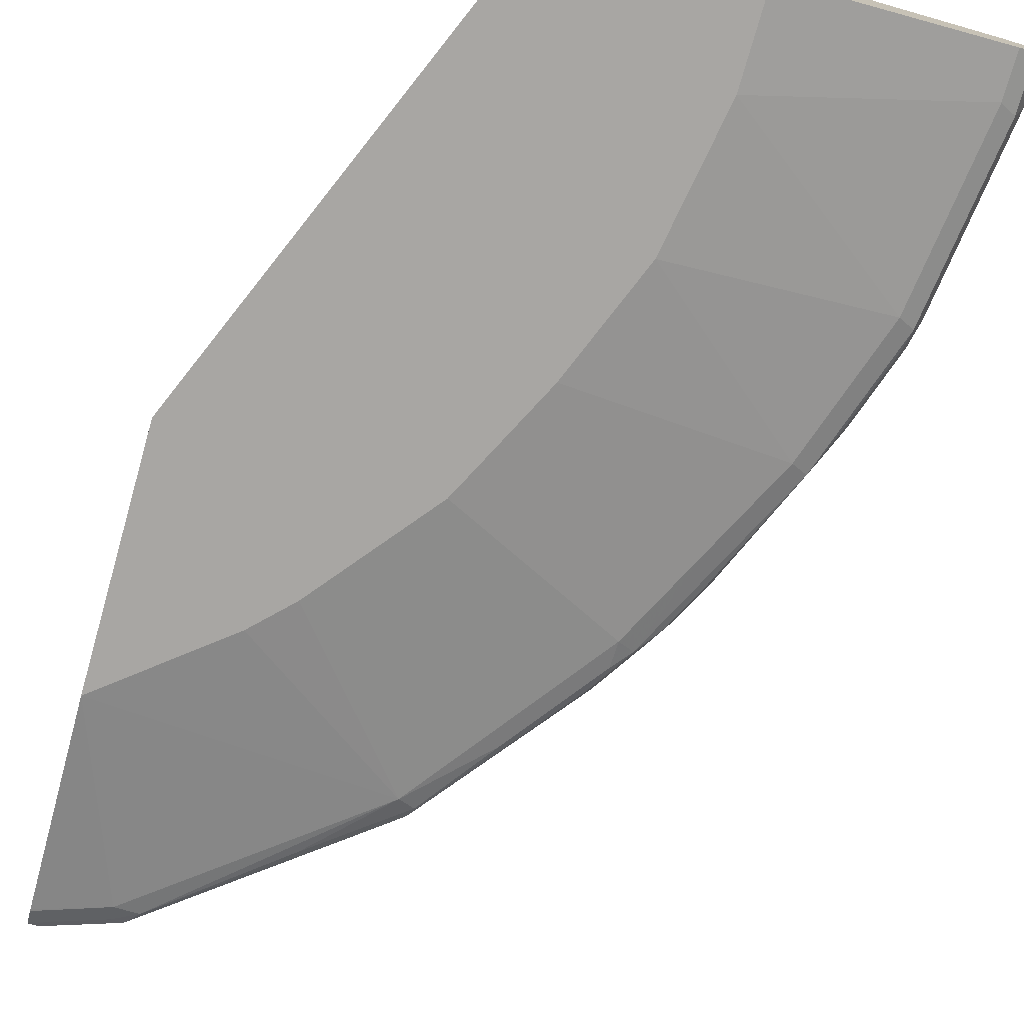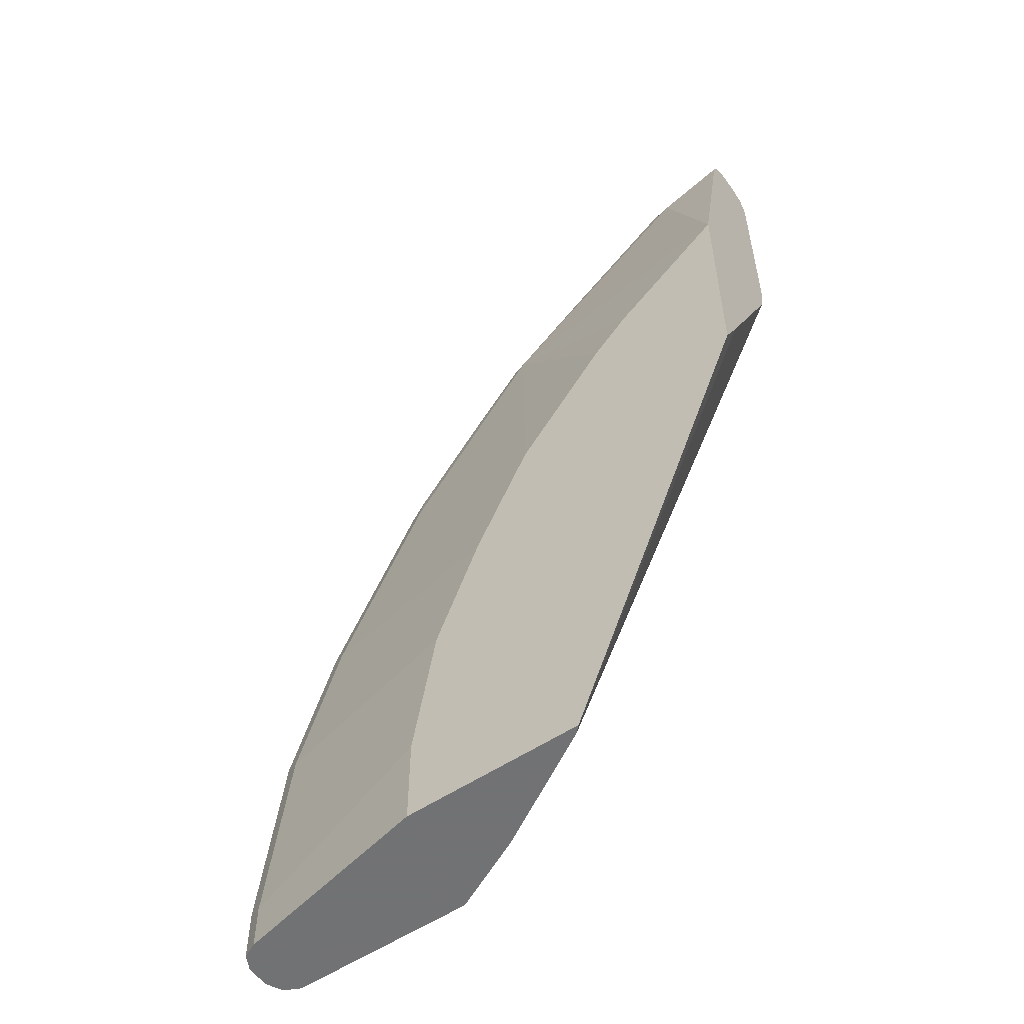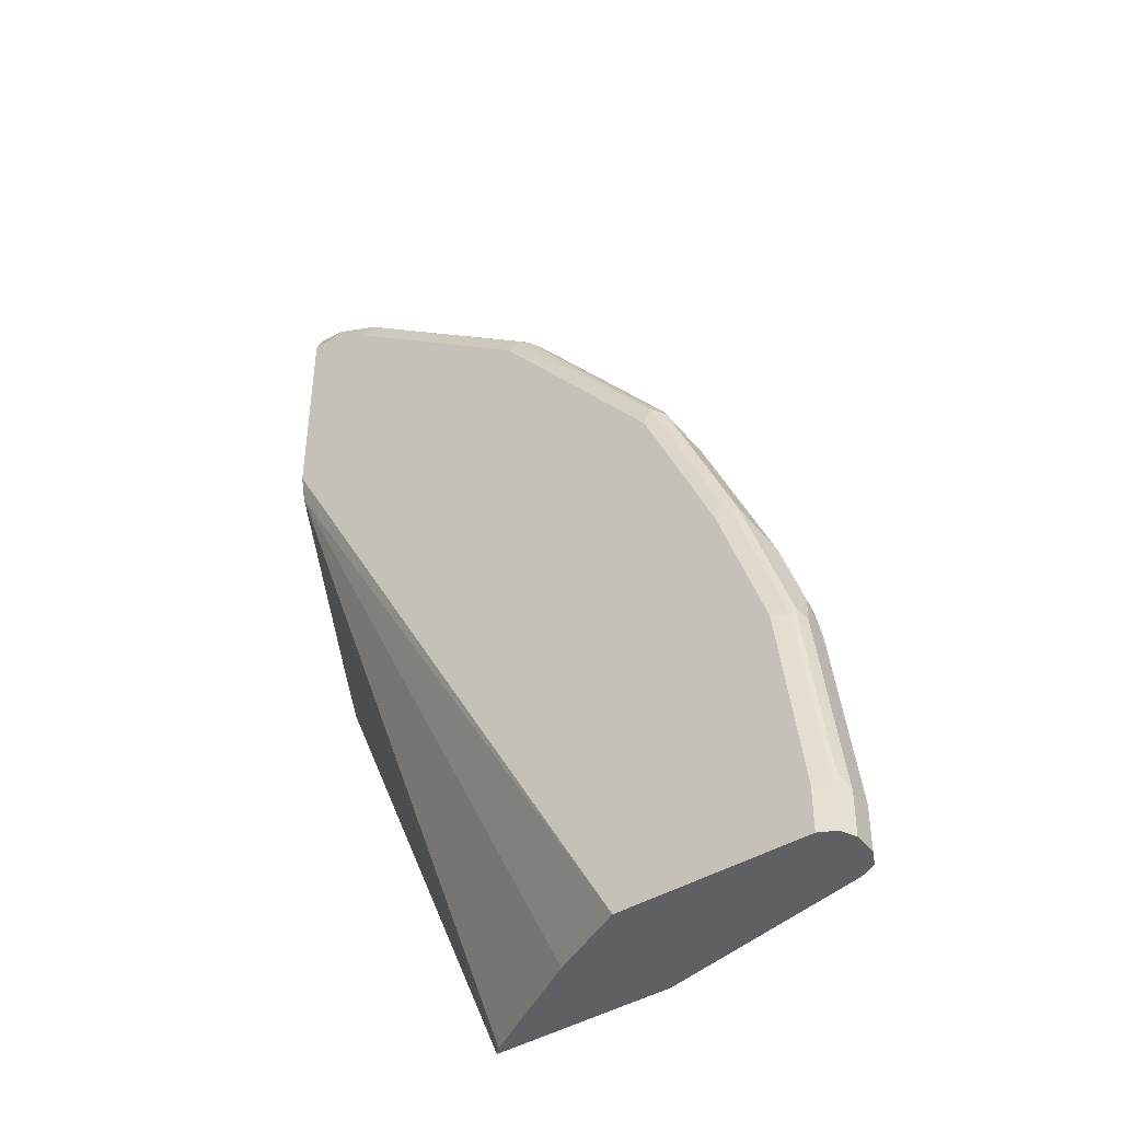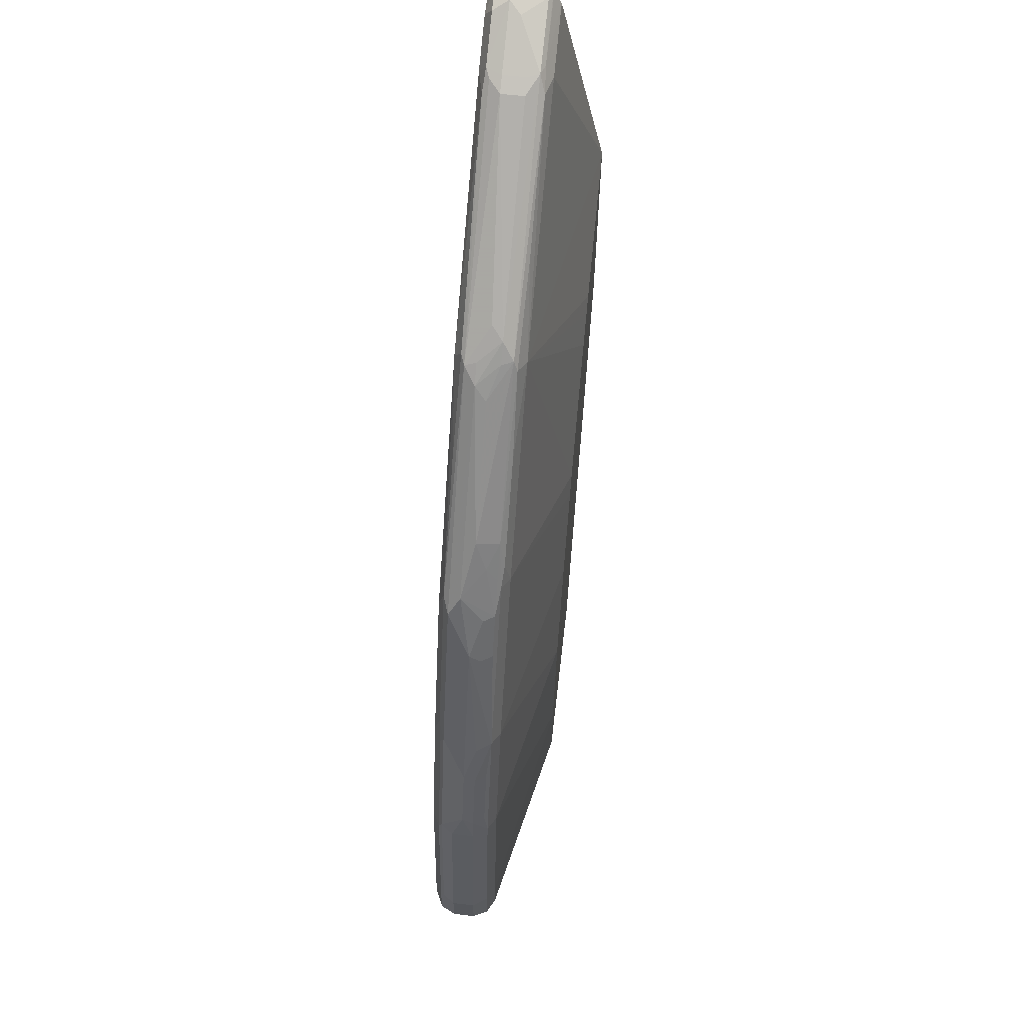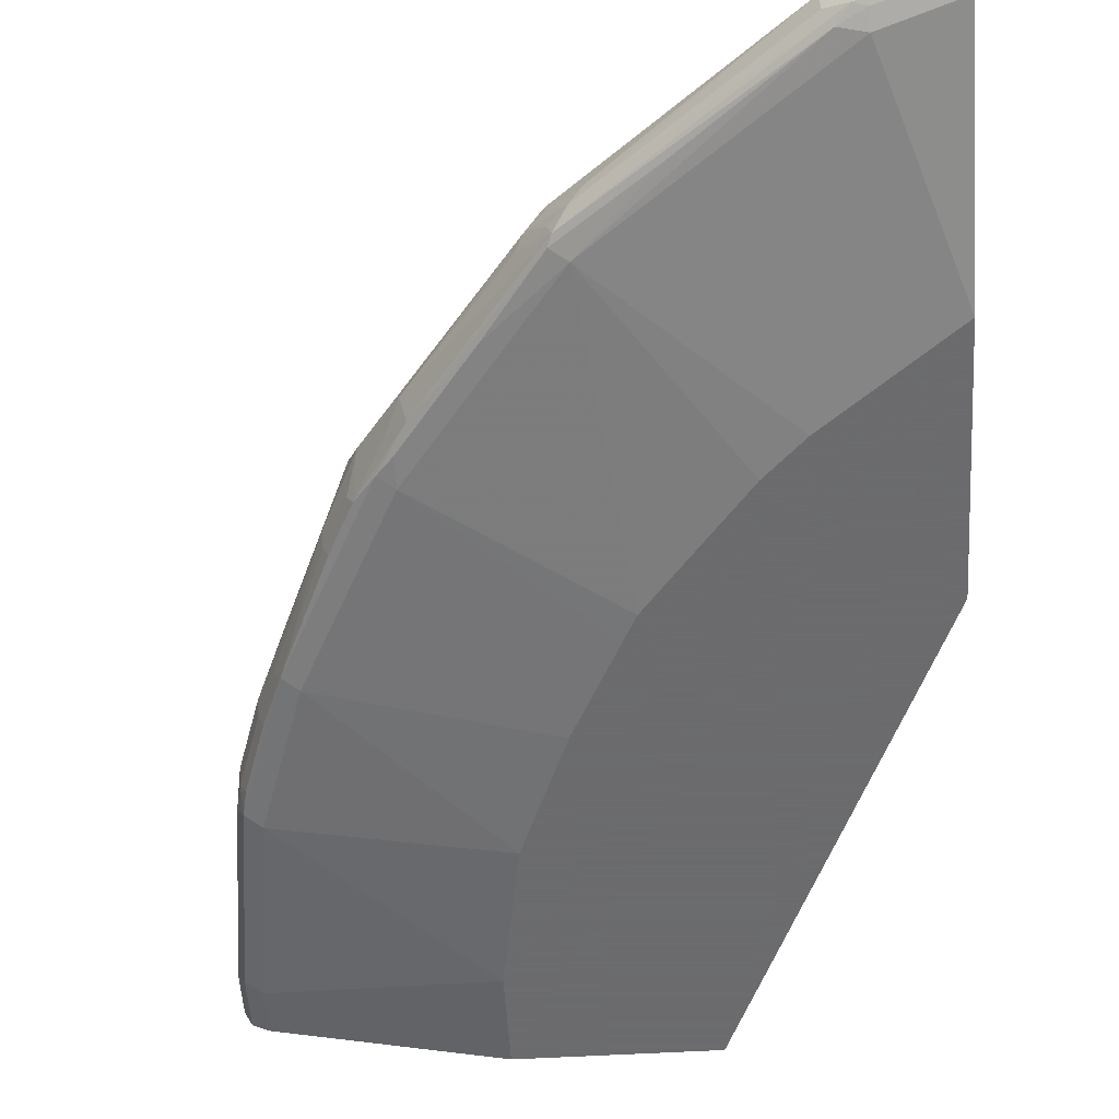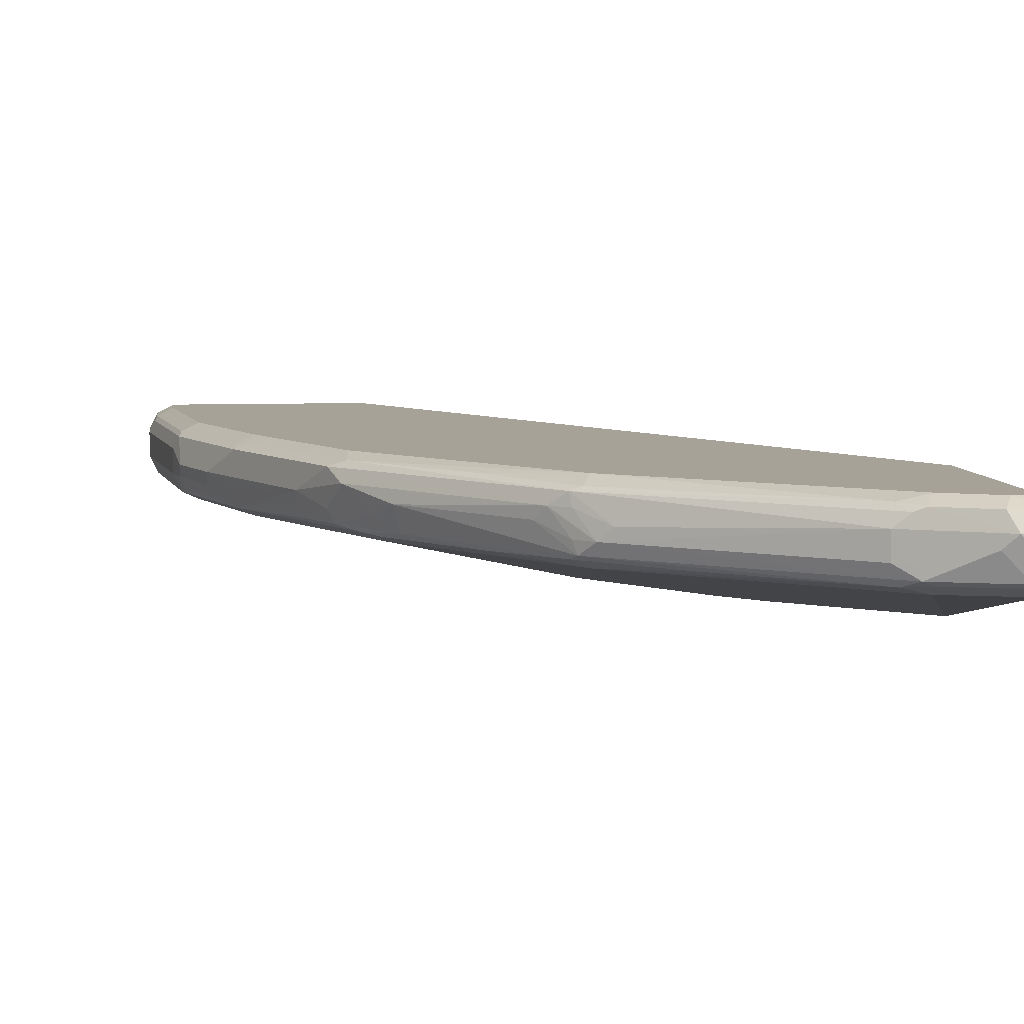
<metadata>
{"format":"obj","ext":"obj","renderer":"f3d","projection":"perspective","resolution":1024,"background":"white","views":[{"elev":-74.3,"azim":164.1,"up":"+Y"},{"elev":-55.6,"azim":35.1,"up":"+Z"},{"elev":-43.0,"azim":-144.3,"up":"+Z"},{"elev":62.8,"azim":-83.4,"up":"+Z"},{"elev":-53.5,"azim":3.6,"up":"+Y"},{"elev":6.4,"azim":-7.1,"up":"+Y"}]}
</metadata>
<code>
v -0.42 0.1883 0.8578
v -0.4394 0.1883 0.8578
v -0.42 0.1674 0.8572
v -0.42 0.2026 0.8523
v -0.4812 0.1674 0.8368
v -0.4499 0.1778 0.8525
v -0.4289 0.1569 0.8525
v -0.42 0.1658 0.857
v -0.4464 0.2022 0.8508
v -0.4551 0.1988 0.8473
v -0.4882 0.2022 0.8299
v -0.4952 0.1883 0.8299
v -0.4952 0.1674 0.8299
v -0.42 0.2092 0.8368
v -0.4394 0.2092 0.8368
v -0.4917 0.1569 0.8316
v -0.42 0.1539 0.851
v -0.4812 0.1534 0.8299
v -0.4812 0.2092 0.8159
v -0.5048 0.204 0.8159
v -0.4969 0.1988 0.8264
v -0.5091 0.1883 0.8229
v -0.5091 0.1674 0.8229
v -0.42 0.2092 0.647
v -0.5022 0.1517 0.8185
v -0.6695 0.1674 0.6982
v -0.68 0.1569 0.6851
v -0.42 0.1533 0.8499
v -0.4812 0.1465 0.8159
v -0.42 0.1468 0.837
v -0.6695 0.2092 0.6694
v -0.6765 0.2022 0.6834
v -0.6852 0.1988 0.6799
v -0.6591 0.1778 0.7061
v -0.42 0.204 0.6235
v -0.7741 0.2092 0.001862
v -0.6835 0.1534 0.6764
v -0.6068 0.1517 0.7348
v -0.6695 0.1465 0.6694
v -0.6835 0.1883 0.6834
v -0.6983 0.1883 0.6694
v -0.6835 0.1674 0.6834
v -0.7061 0.1778 0.659
v -0.7898 0.1778 0.5544
v -0.7845 0.1569 0.5491
v -0.42 0.1465 0.8353
v -0.42 0.1053 0.6384
v -0.7348 0.204 0.6067
v -0.8159 0.2092 0.4812
v -0.8185 0.204 0.502
v -0.8316 0.1988 0.4917
v -0.42 0.1251 0.4585
v -0.5934 0.1053 0.001862
v -0.5998 0.1116 0.001862
v -0.7044 0.1743 0.001862
v -0.7095 0.1769 0.001862
v -0.7183 0.1813 0.001862
v -0.7601 0.2022 0.001862
v -0.9414 0.2092 0.001862
v -0.7322 0.1517 0.6093
v -0.795 0.1517 0.5256
v -0.795 0.1465 0.502
v -0.6396 0.1053 0.4189
v -0.5559 0.1053 0.5233
v -0.535 0.1053 0.5443
v -0.5231 0.1053 0.5562
v -0.8229 0.1883 0.5091
v -0.802 0.1674 0.53
v -0.8055 0.1569 0.5178
v -0.809 0.1534 0.5091
v -0.42 0.1053 0.4189
v -0.8787 0.2092 0.3348
v -0.8813 0.204 0.3557
v -0.8525 0.1778 0.4498
v -0.8944 0.1988 0.3453
v -0.42 0.1187 0.4456
v -0.7546 0.1053 0.001862
v -0.9542 0.2029 0.001862
v -0.9414 0.2092 0.04191
v -0.8368 0.1465 0.4185
v -0.65 0.1053 0.3982
v -0.8316 0.1674 0.4838
v -0.8264 0.1569 0.4864
v -0.8508 0.1534 0.4255
v -0.8996 0.2092 0.2721
v -0.8926 0.2022 0.3348
v -0.8525 0.1674 0.4419
v -0.8473 0.1569 0.4446
v -0.9153 0.1778 0.3034
v -0.8996 0.1674 0.3348
v -0.8926 0.1534 0.3418
v -0.9136 0.2022 0.2721
v -0.9362 0.1988 0.2197
v -0.9362 0.1778 0.2406
v -0.9414 0.1465 0.001862
v -0.7546 0.1053 0.08447
v -0.9554 0.2022 0.001862
v -0.9554 0.2022 0.04191
v -0.9205 0.2092 0.2092
v -0.8787 0.1465 0.3348
v -0.671 0.1053 0.3564
v -0.9153 0.1674 0.2955
v -0.9101 0.1569 0.2982
v -0.9345 0.1534 0.2163
v -0.9345 0.2022 0.2092
v -0.9571 0.1988 0.05238
v -0.9624 0.1883 0.04191
v -0.9414 0.1883 0.2092
v -0.9414 0.1674 0.2092
v -0.9362 0.1674 0.2328
v -0.9452 0.1483 0.001862
v -0.9414 0.1465 0.04191
v -0.7337 0.1053 0.21
v -0.9205 0.1465 0.2092
v -0.9624 0.1883 0.001862
v -0.8996 0.1465 0.2721
v -0.6918 0.1053 0.3146
v -0.931 0.1569 0.2355
v -0.9624 0.1674 0.04191
v -0.9554 0.1534 0.04886
v -0.9554 0.1534 0.001862
v -0.9624 0.1674 0.001862
f 67 83 68
f 67 82 83
f 67 74 82
f 62 81 63
f 61 70 62
f 62 70 80
f 59 78 79
f 53 76 71
f 68 83 69
f 52 76 53
f 62 80 81
f 69 83 70
f 74 87 88
f 70 88 84
f 70 84 80
f 72 85 92
f 72 92 86
f 72 86 73
f 73 86 75
f 74 88 82
f 74 89 90
f 74 90 91
f 74 91 87
f 75 86 92
f 51 89 74
f 70 83 88
f 51 75 89
f 45 70 61
f 51 74 67
f 39 64 65
f 39 65 66
f 39 66 47
f 41 43 42
f 41 51 67
f 41 67 44
f 41 44 43
f 44 67 68
f 44 68 45
f 45 68 69
f 45 69 70
f 75 92 93
f 45 61 60
f 47 66 65
f 47 65 64
f 47 64 63
f 47 63 81
f 47 81 101
f 47 101 117
f 47 117 113
f 47 113 96
f 47 96 77
f 47 77 53
f 47 53 71
f 49 72 73
f 49 73 50
f 50 73 51
f 51 73 75
f 75 93 94
f 89 102 91
f 77 96 112
f 96 113 114
f 96 114 112
f 97 115 107
f 39 63 64
f 97 106 98
f 100 116 113
f 100 113 117
f 100 117 101
f 102 110 118
f 102 118 103
f 104 114 116
f 104 118 110
f 95 112 111
f 104 110 109
f 104 119 120
f 104 120 112
f 104 112 114
f 107 115 122
f 107 122 119
f 107 119 109
f 107 109 108
f 111 112 120
f 111 120 121
f 113 116 114
f 119 122 121
f 119 121 120
f 104 109 119
f 94 109 110
f 94 108 109
f 93 108 94
f 77 112 95
f 78 97 98
f 78 98 79
f 79 98 105
f 79 105 99
f 80 84 91
f 80 91 100
f 80 100 101
f 80 101 81
f 82 88 83
f 84 88 91
f 85 99 105
f 85 105 92
f 87 91 88
f 89 94 110
f 89 110 102
f 89 91 90
f 91 102 103
f 91 103 118
f 91 118 104
f 91 104 116
f 91 116 100
f 92 105 93
f 93 105 98
f 93 98 106
f 93 106 107
f 93 107 108
f 75 94 89
f 97 107 106
f 39 62 63
f 39 60 61
f 7 16 18
f 7 18 17
f 9 15 11
f 9 11 10
f 11 19 20
f 11 20 21
f 11 21 22
f 11 22 12
f 11 15 19
f 12 22 23
f 12 23 13
f 13 23 16
f 7 17 8
f 14 24 36
f 14 59 79
f 14 79 99
f 14 99 85
f 14 85 72
f 14 72 49
f 14 49 31
f 14 31 19
f 14 19 15
f 16 25 18
f 16 23 26
f 16 26 27
f 16 27 25
f 14 36 59
f 6 16 7
f 5 16 6
f 5 13 16
f 1 2 3
f 1 3 8
f 1 8 17
f 1 17 28
f 1 28 30
f 1 30 46
f 1 46 47
f 1 47 71
f 1 71 76
f 1 76 52
f 1 52 35
f 1 35 24
f 1 24 14
f 1 14 4
f 1 4 2
f 2 5 6
f 2 6 7
f 2 7 8
f 2 8 3
f 2 4 9
f 39 61 62
f 2 10 11
f 2 11 12
f 2 12 13
f 2 13 5
f 4 14 15
f 4 15 9
f 17 18 28
f 18 25 29
f 2 9 10
f 18 30 28
f 33 50 51
f 33 51 41
f 35 52 53
f 35 53 54
f 35 54 55
f 35 55 56
f 35 56 57
f 35 57 58
f 35 58 36
f 36 58 57
f 36 57 56
f 36 56 55
f 33 40 34
f 36 55 54
f 36 53 77
f 36 95 111
f 36 111 121
f 36 121 122
f 36 122 115
f 36 115 97
f 36 97 78
f 36 78 59
f 37 60 39
f 37 39 38
f 37 45 60
f 18 29 30
f 36 54 53
f 33 41 40
f 36 77 95
f 32 48 50
f 19 31 20
f 32 50 33
f 20 32 33
f 20 33 21
f 20 31 32
f 21 33 22
f 22 33 34
f 22 26 23
f 24 35 36
f 25 27 37
f 25 37 38
f 25 38 39
f 25 39 29
f 22 34 26
f 26 40 41
f 31 49 50
f 26 34 40
f 31 48 32
f 29 47 46
f 31 50 48
f 29 46 30
f 27 45 37
f 29 39 47
f 27 44 45
f 27 43 44
f 27 42 43
f 26 42 27
f 26 41 42

</code>
